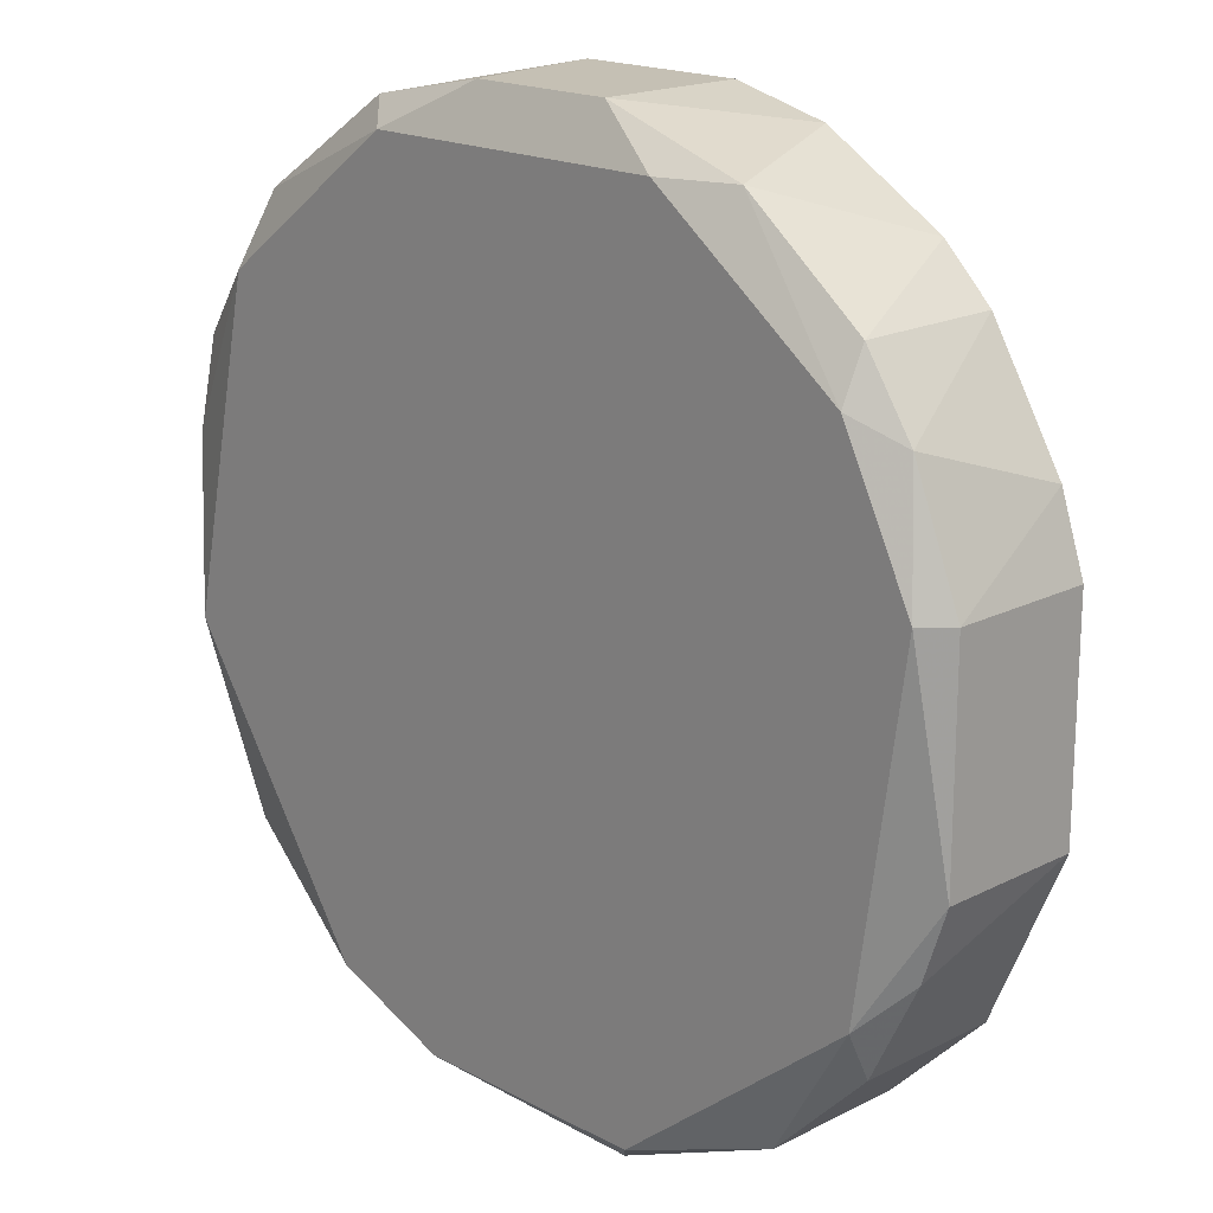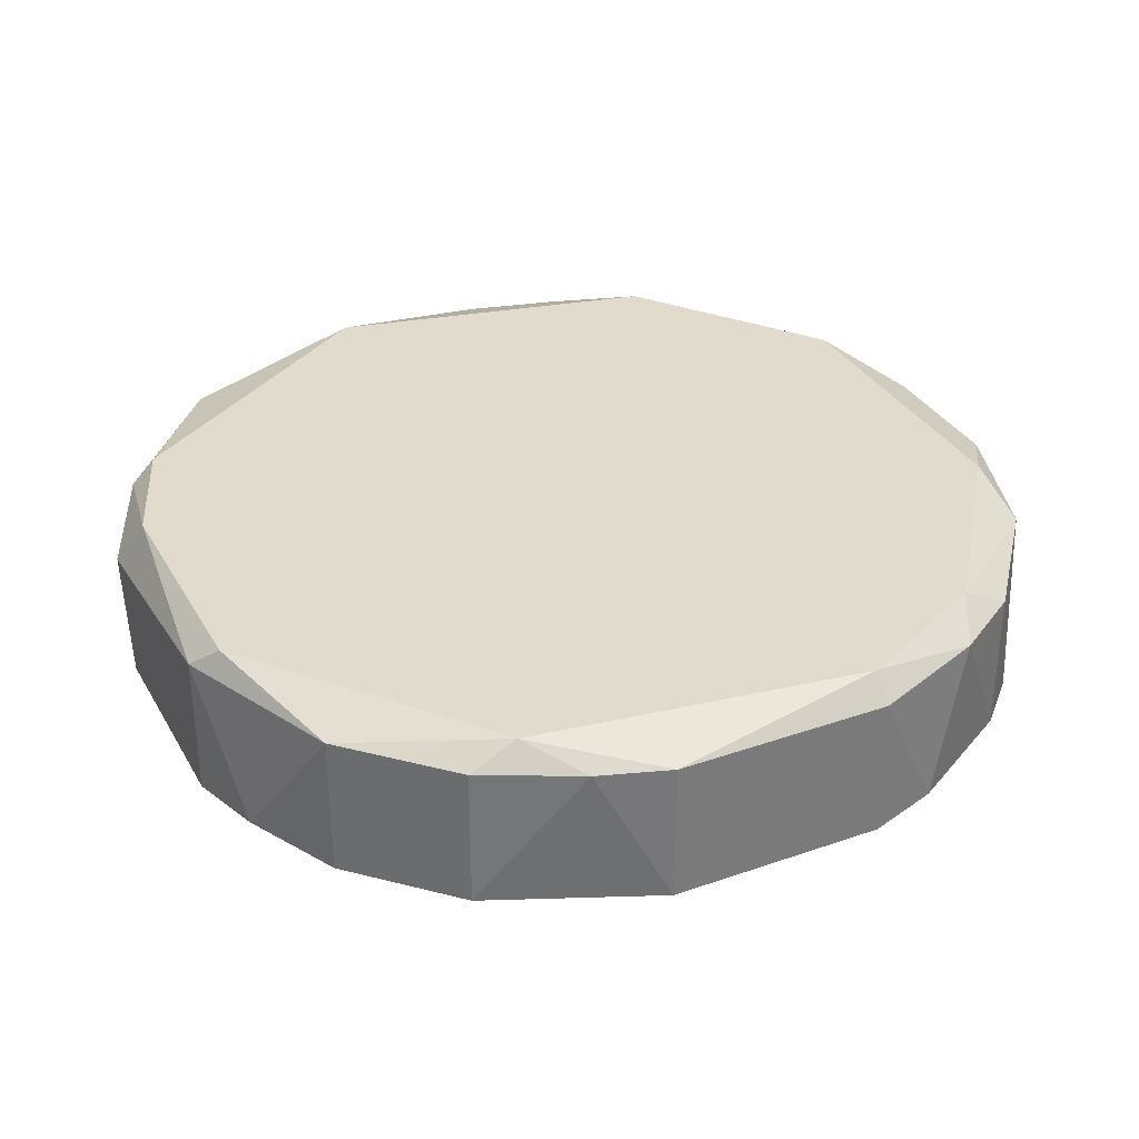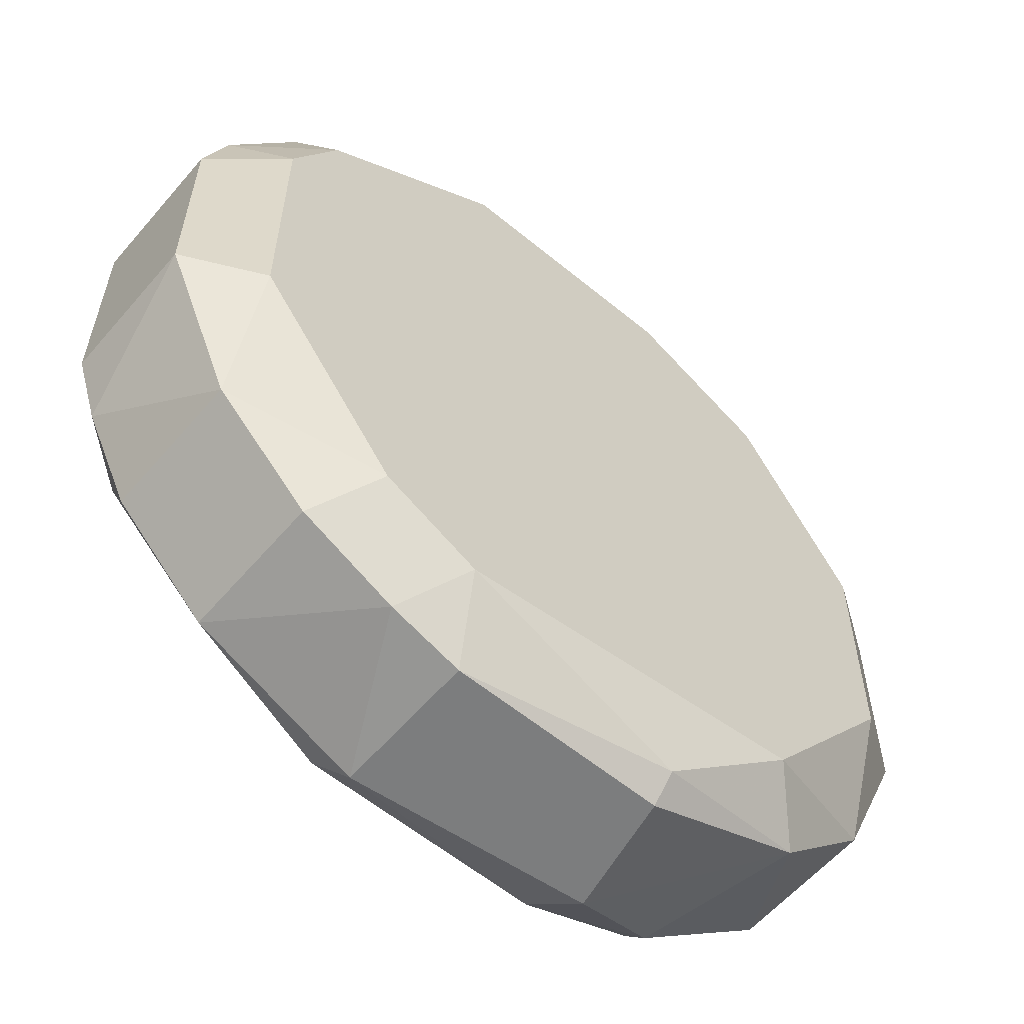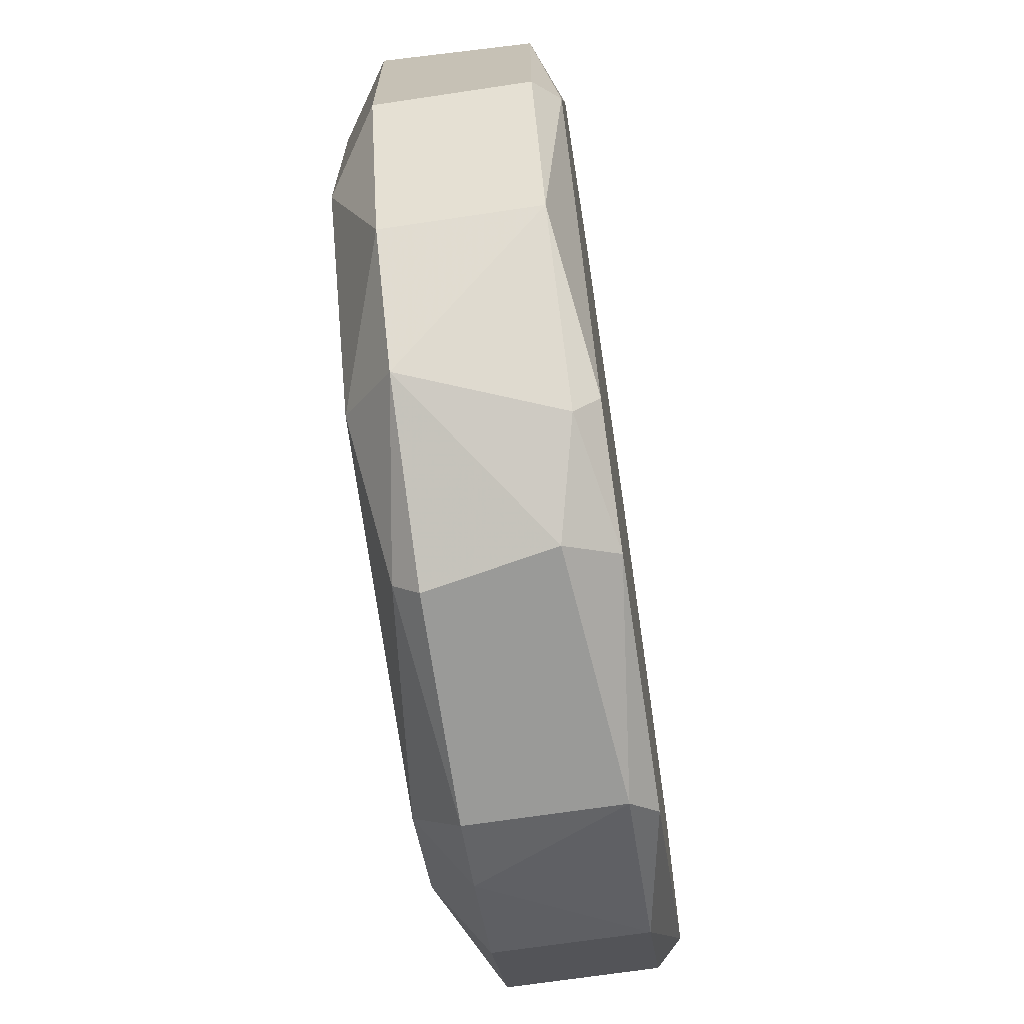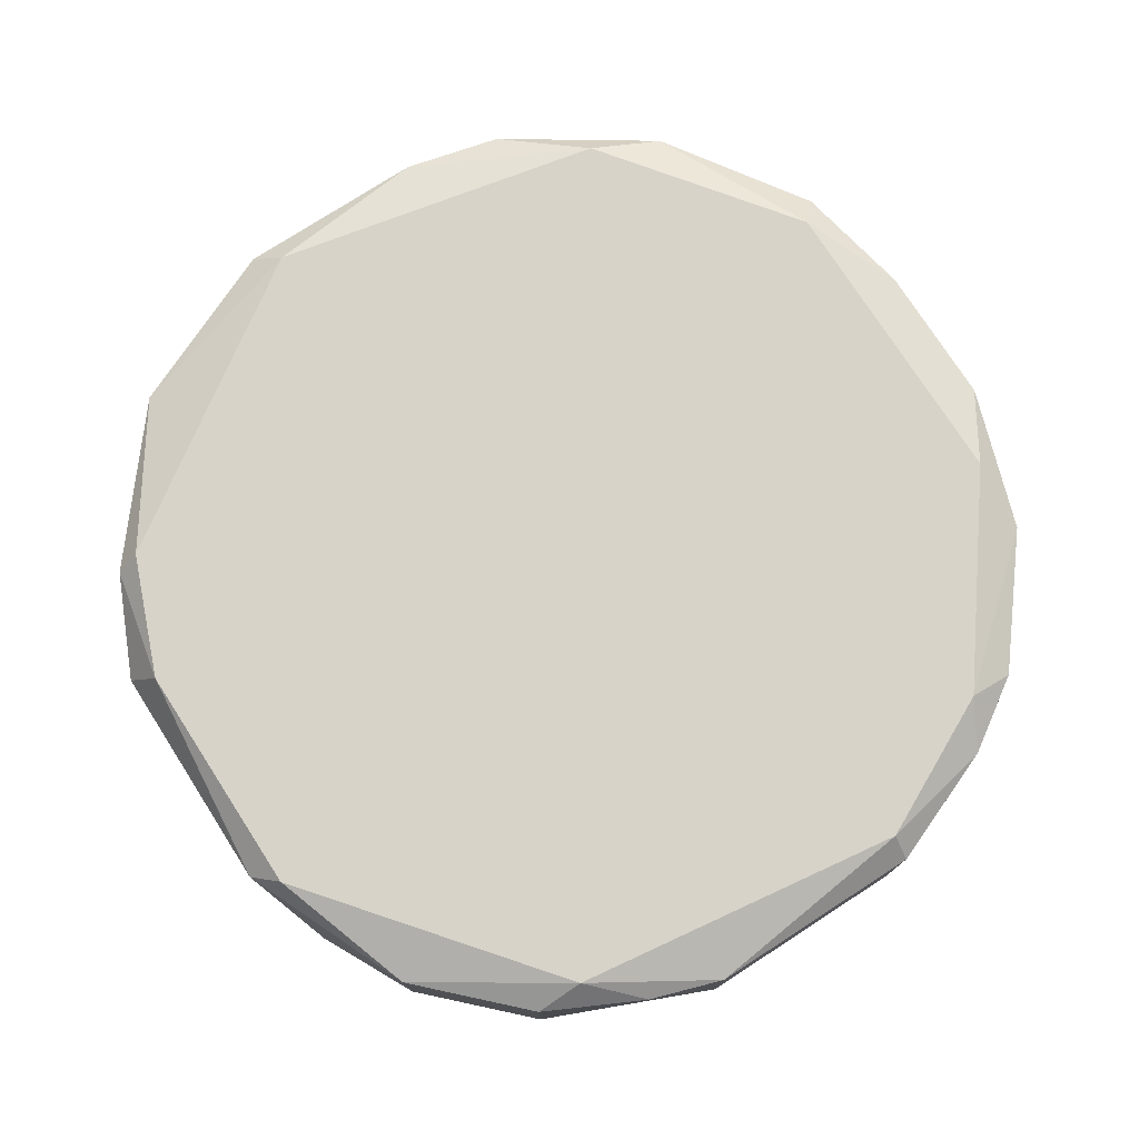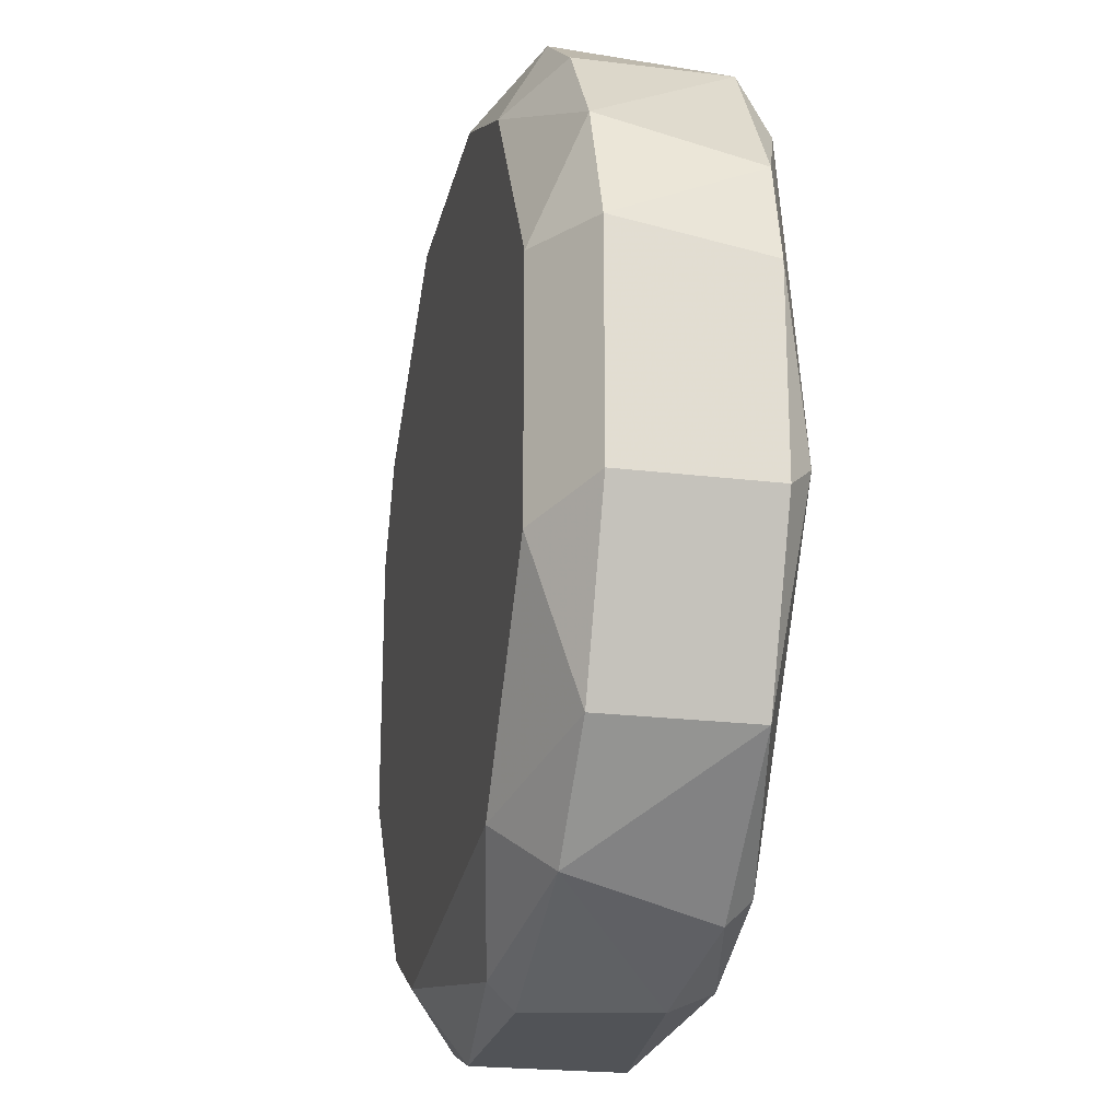
<metadata>
{"format":"obj","ext":"obj","renderer":"f3d","projection":"perspective","resolution":1024,"background":"white","views":[{"elev":18.2,"azim":45.6,"up":"+Y"},{"elev":33.2,"azim":64.4,"up":"+Z"},{"elev":-59.0,"azim":139.7,"up":"+Y"},{"elev":-69.2,"azim":-81.5,"up":"+Y"},{"elev":76.3,"azim":57.1,"up":"+Z"},{"elev":-22.2,"azim":-102.0,"up":"+Y"}]}
</metadata>
<code>
v -0.003456 0.01941 0.01589
v 0.01387 -0.002472 0.01407
v 0.01387 0.007551 0.01407
v 0.01387 -0.007944 0.02136
v 0.01387 -0.007944 0.01589
v 0.01387 -0.006121 0.02227
v -0.00619 0.01758 0.02227
v -0.01713 0.006639 0.01589
v -0.01713 0.005728 0.02136
v -0.01713 -0.00156 0.02136
v -0.01713 -0.00156 0.01589
v 0.01113 0.01576 0.01589
v 0.01569 -0.004295 0.02136
v 0.01569 0.006639 0.02227
v 0.01569 0.009377 0.01589
v 0.01295 0.01394 0.02136
v 0.01295 0.01394 0.01589
v 0.01295 0.01211 0.02227
v -0.0144 0.006639 0.01407
v -0.0144 -0.002472 0.01407
v -0.0144 -0.007944 0.02136
v -0.0144 -0.007944 0.01589
v 0.002924 0.01941 0.02136
v 0.002924 0.01941 0.01589
v -0.002544 0.01941 0.02136
v -0.01257 0.01485 0.02136
v -0.01257 0.01485 0.01589
v 0.004747 0.01667 0.01407
v 0.004747 -0.01341 0.02227
v 0.004747 -0.01159 0.01407
v -0.004364 0.01667 0.01407
v -0.004364 -0.01433 0.01589
v -0.004364 -0.01341 0.02227
v -0.004364 -0.01341 0.01498
v -0.01531 0.0112 0.01589
v -0.01075 -0.01159 0.01589
v 0.00657 -0.01341 0.01589
v 0.00657 0.0185 0.01589
v -0.01349 0.01211 0.02227
v -0.01622 -0.000649 0.02227
v -0.01622 0.009377 0.02136
v -0.008928 0.01758 0.01589
v -0.008928 -0.01159 0.02227
v -0.008928 -0.009767 0.01407
v -0.008928 -0.0125 0.02136
v 0.0166 0.006639 0.02136
v 0.0166 0.006639 0.01589
v 0.0166 -0.00156 0.02136
v 0.0166 -0.00156 0.01589
v 0.005659 0.01758 0.02227
v 0.008396 0.01758 0.02136
v 0.008396 -0.009767 0.01407
v -0.007102 0.0185 0.02136
v 0.01022 -0.01159 0.02136
v 0.01022 -0.01159 0.01589
v -0.009836 0.01394 0.01407
v 0.01478 0.0112 0.02136
v 0.003832 -0.01433 0.02136
v 0.003832 -0.01433 0.01589
v -0.005279 -0.01433 0.02045
v 0.01204 0.0112 0.01407
f 15 17 57
f 3 30 20
f 18 39 29
f 3 20 56
f 29 39 40
f 39 18 7
f 3 56 28
f 18 29 14
f 13 5 49
f 20 30 44
f 22 20 44
f 30 3 2
f 49 5 2
f 3 49 2
f 29 40 33
f 8 20 11
f 20 22 11
f 10 8 11
f 22 10 11
f 42 56 27
f 40 10 21
f 10 22 21
f 23 24 1
f 24 28 1
f 42 53 1
f 54 29 58
f 37 54 58
f 29 33 58
f 14 29 6
f 29 54 6
f 22 44 36
f 45 21 36
f 21 22 36
f 39 7 26
f 41 39 26
f 53 42 26
f 7 53 26
f 42 27 26
f 18 16 51
f 16 12 51
f 20 8 19
f 56 20 19
f 23 7 50
f 7 18 50
f 51 23 50
f 18 51 50
f 33 45 60
f 32 58 60
f 58 33 60
f 45 36 60
f 36 32 60
f 8 41 35
f 27 56 35
f 41 26 35
f 26 27 35
f 19 8 35
f 56 19 35
f 3 15 47
f 49 3 47
f 15 46 47
f 46 49 47
f 30 37 59
f 58 32 59
f 37 58 59
f 56 42 31
f 28 56 31
f 42 1 31
f 1 28 31
f 13 49 48
f 46 14 48
f 49 46 48
f 6 13 48
f 14 6 48
f 24 23 38
f 28 24 38
f 12 28 38
f 23 51 38
f 51 12 38
f 5 54 55
f 54 37 55
f 40 39 9
f 8 10 9
f 10 40 9
f 39 41 9
f 41 8 9
f 45 33 43
f 33 40 43
f 21 45 43
f 40 21 43
f 37 30 52
f 30 2 52
f 2 5 52
f 5 55 52
f 55 37 52
f 5 13 4
f 54 5 4
f 13 6 4
f 6 54 4
f 15 3 61
f 3 28 61
f 28 12 61
f 44 30 34
f 32 36 34
f 36 44 34
f 30 59 34
f 59 32 34
f 7 23 25
f 53 7 25
f 23 1 25
f 1 53 25
f 12 16 17
f 15 61 17
f 61 12 17
f 18 14 57
f 16 18 57
f 14 46 57
f 46 15 57
f 17 16 57

</code>
